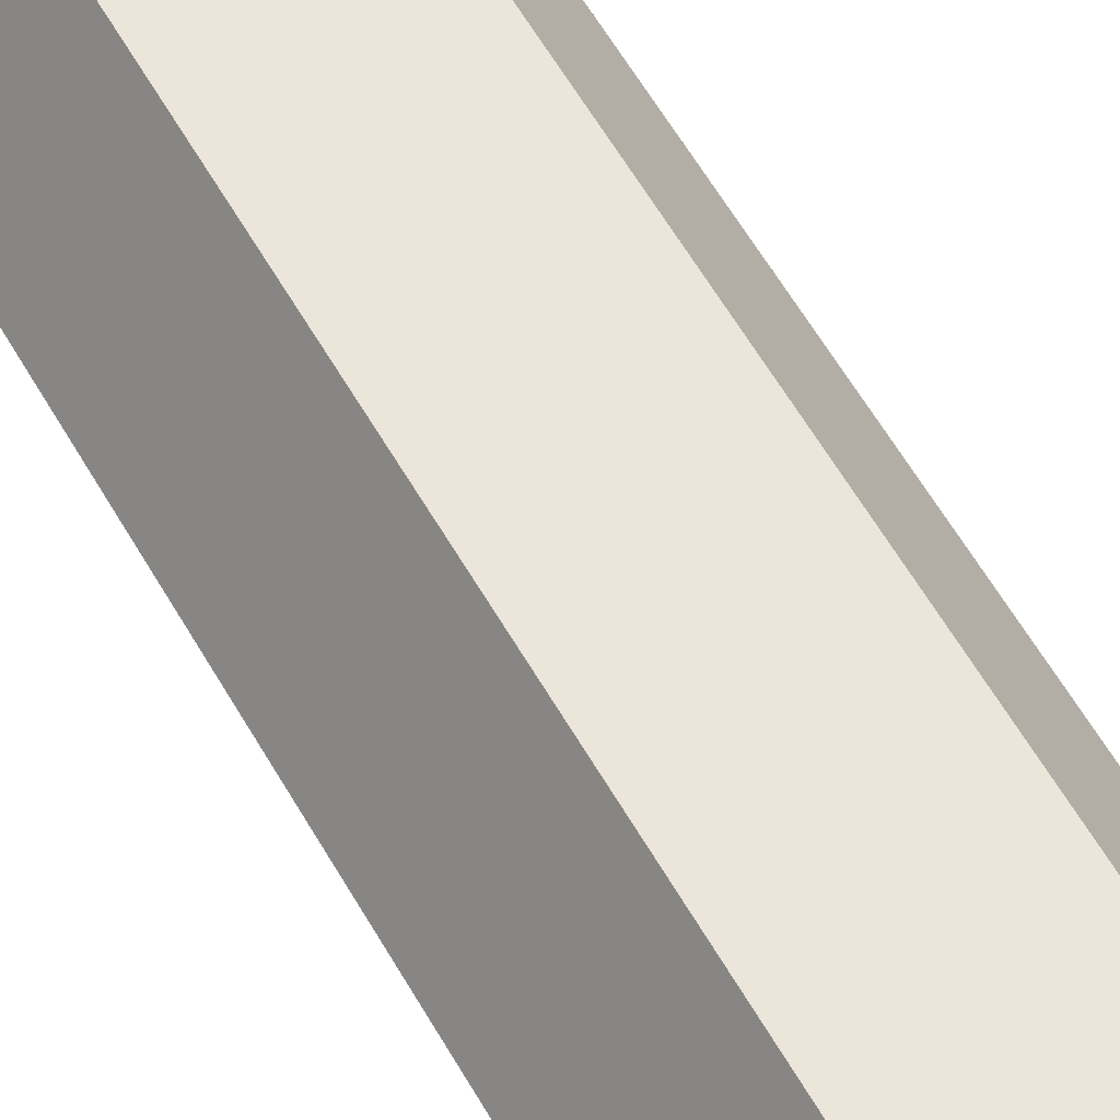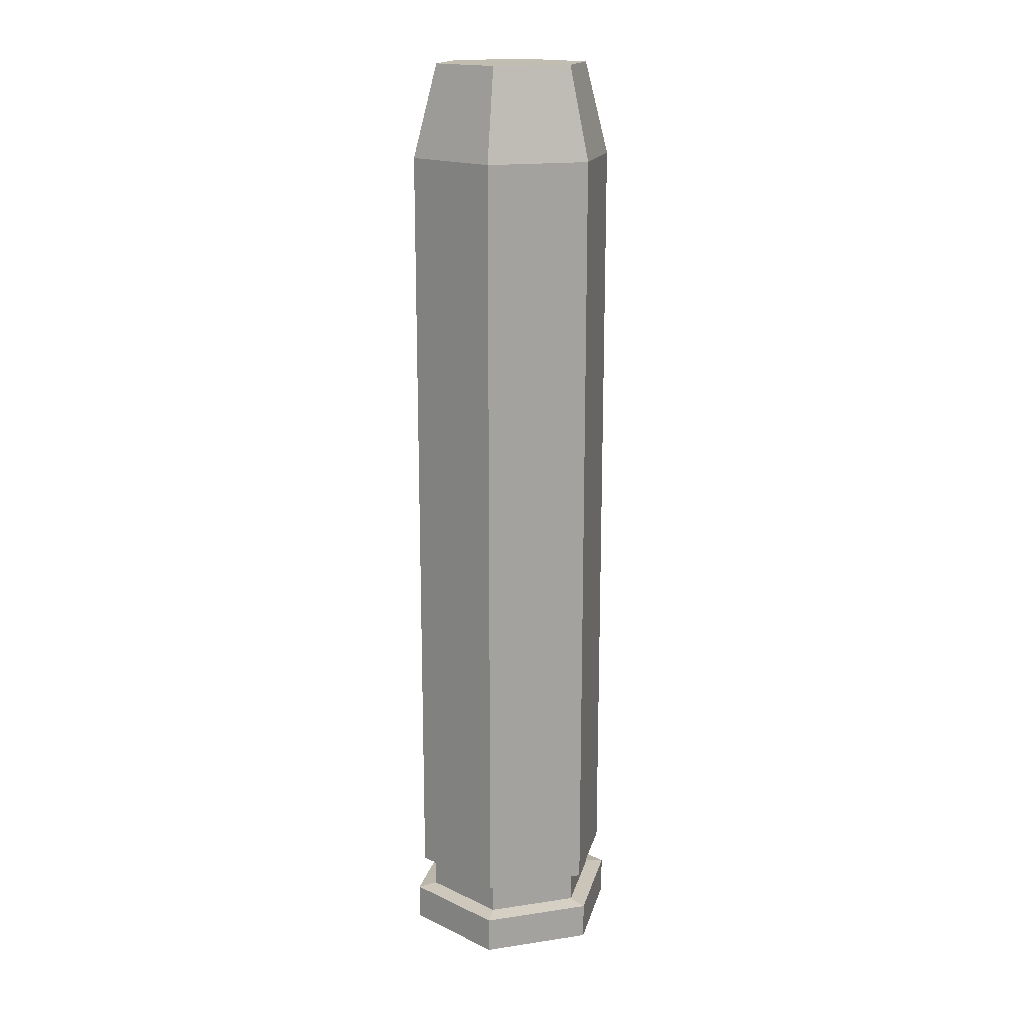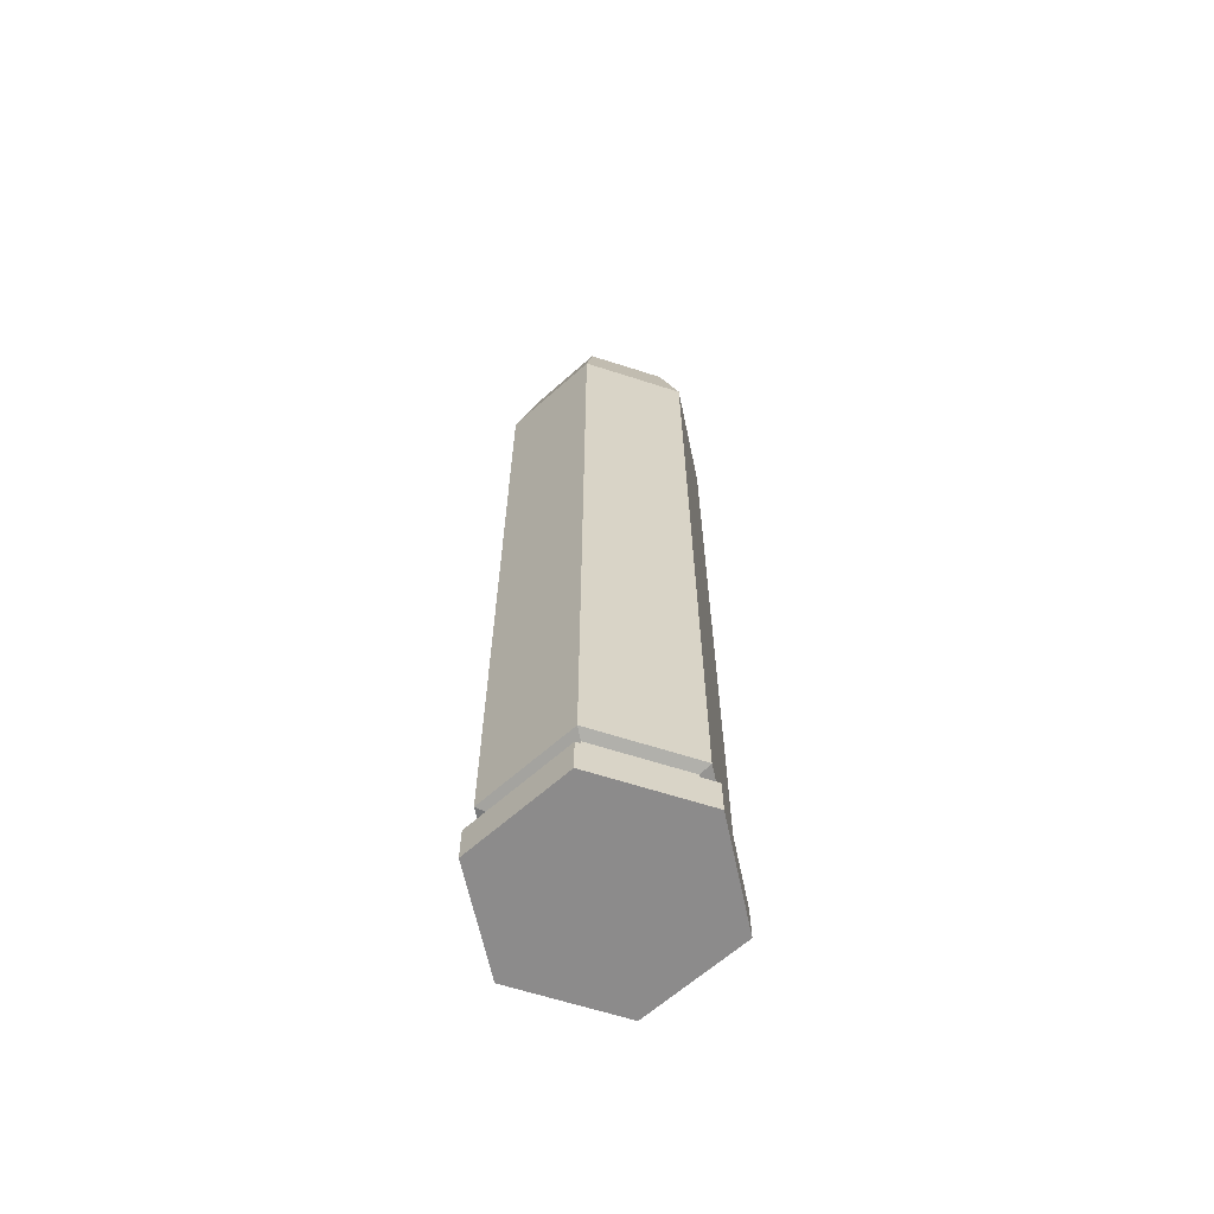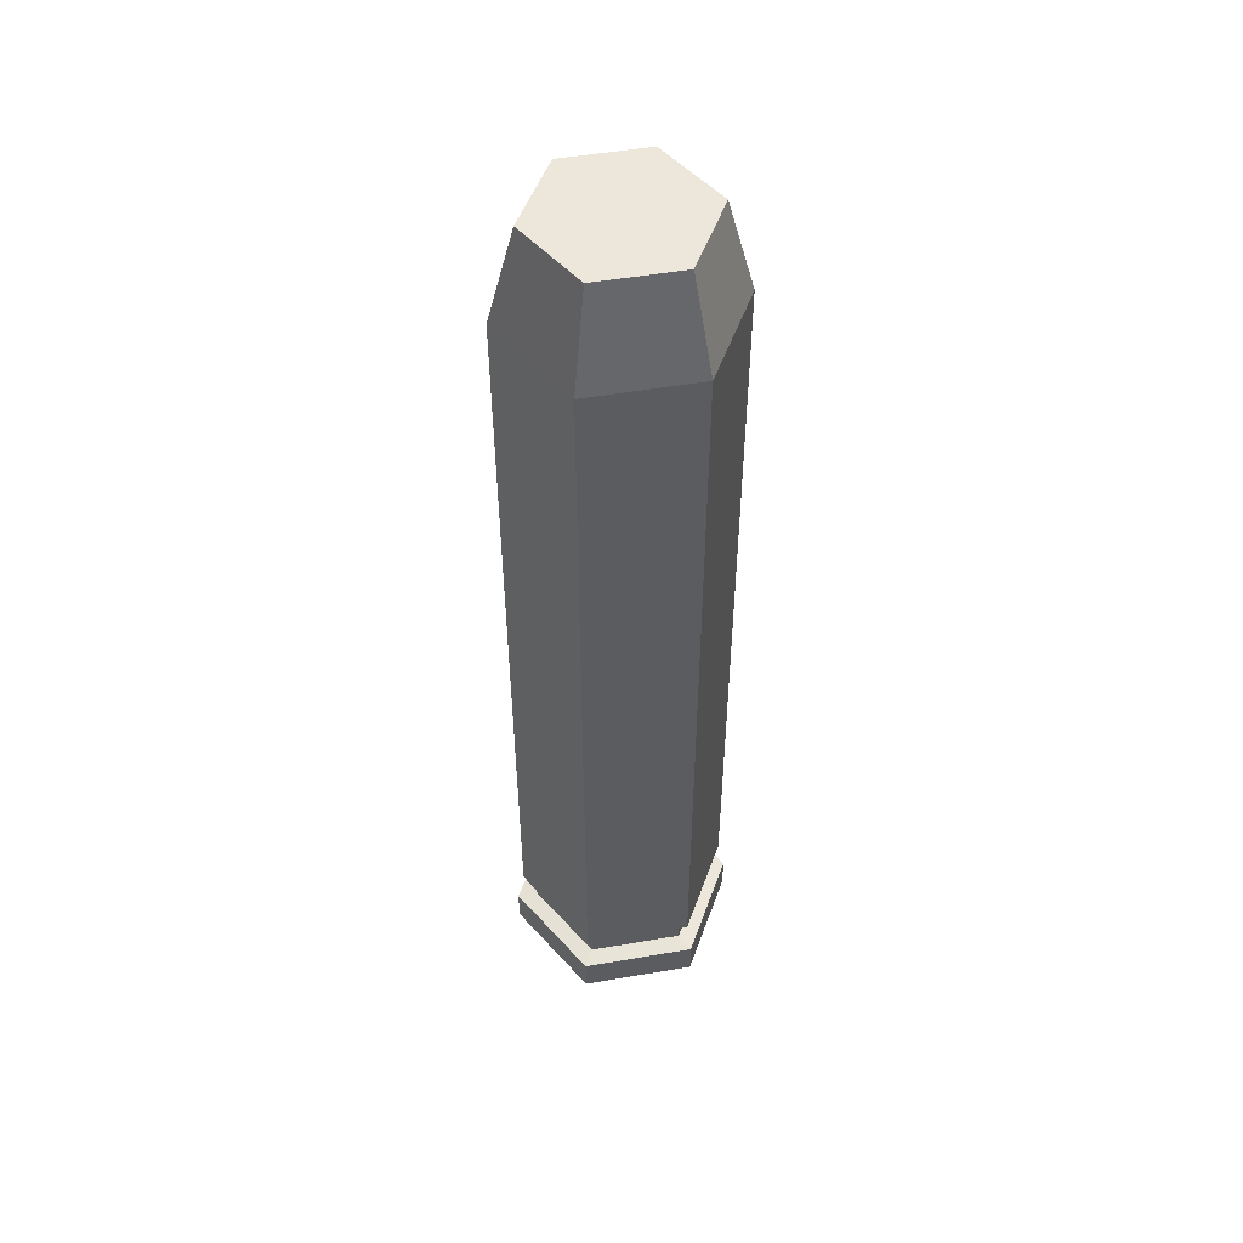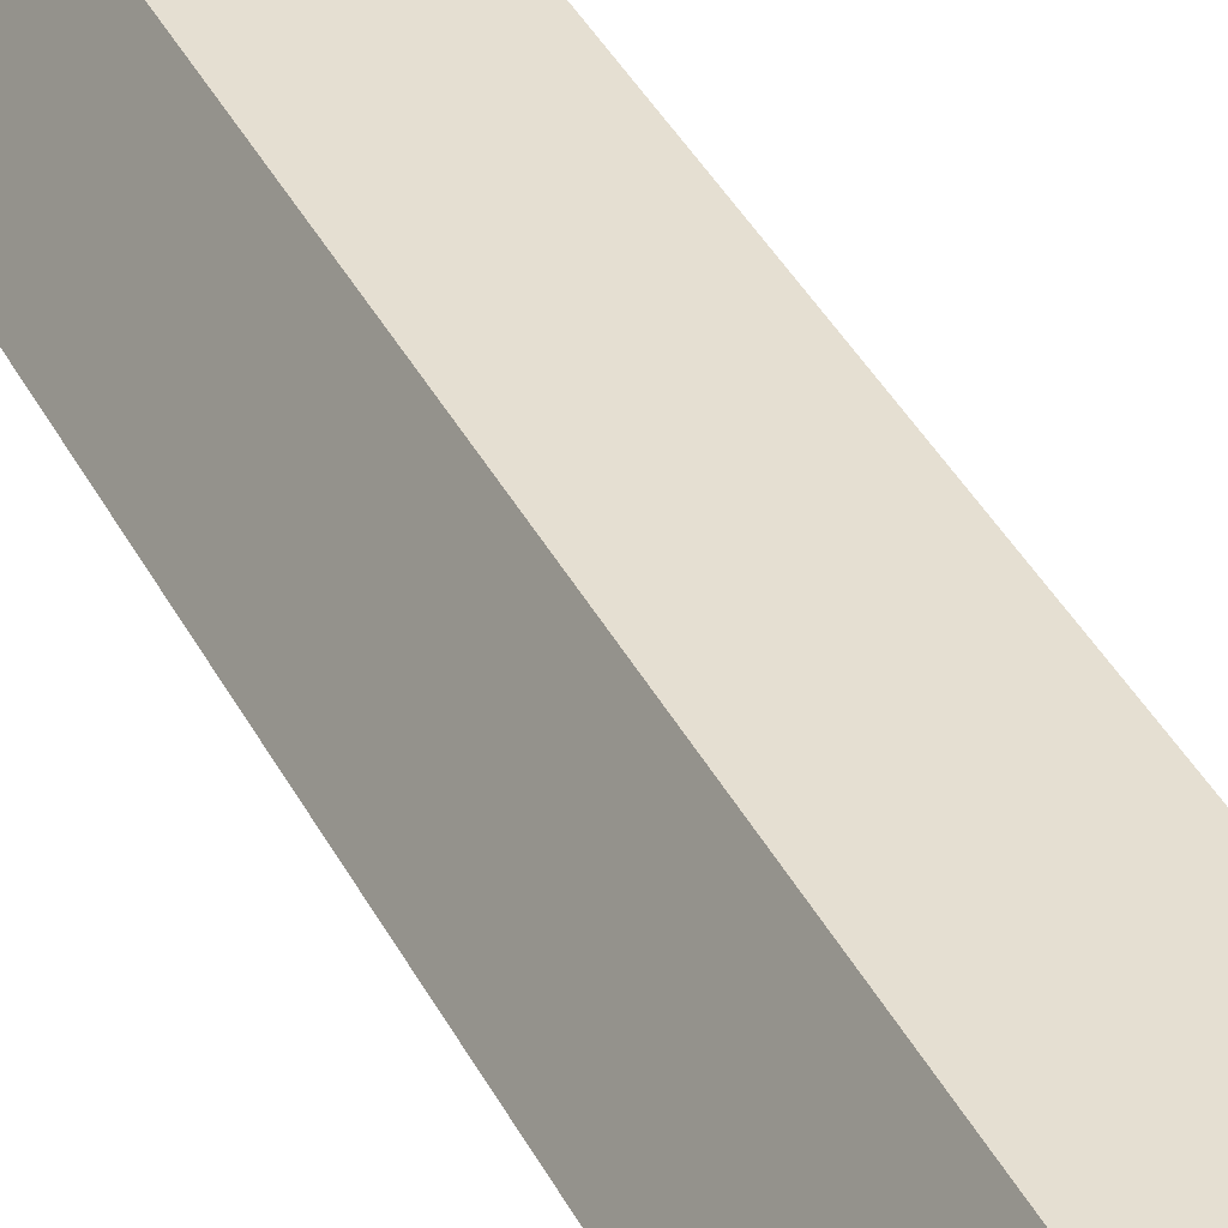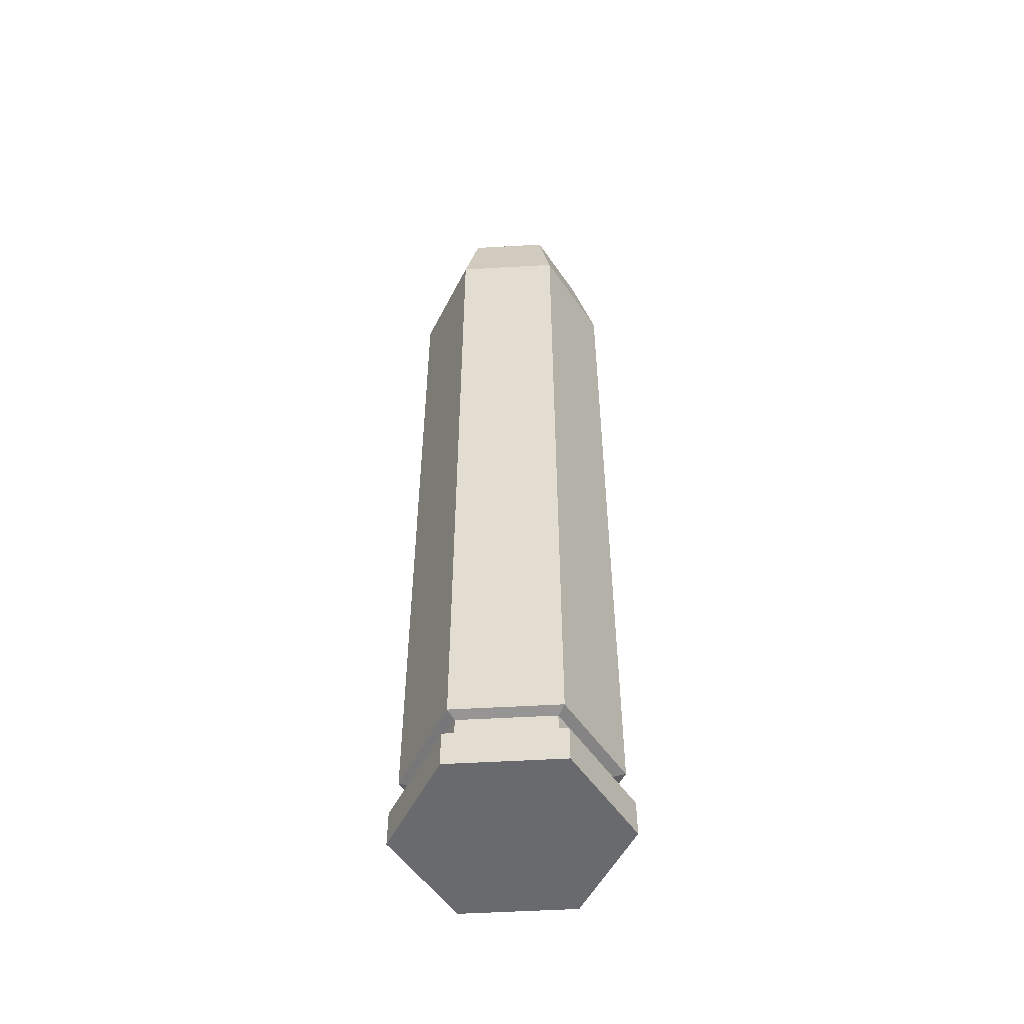
<metadata>
{"format":"obj","ext":"obj","renderer":"f3d","projection":"perspective","resolution":1024,"background":"white","views":[{"elev":56.7,"azim":151.1,"up":"+Y"},{"elev":16.9,"azim":-76.7,"up":"+Z"},{"elev":-64.0,"azim":42.0,"up":"+Z"},{"elev":51.5,"azim":-130.5,"up":"+Z"},{"elev":37.5,"azim":155.8,"up":"+Y"},{"elev":-53.0,"azim":-116.5,"up":"+Z"}]}
</metadata>
<code>
v 0.2282 -0.3952 2.745
v -0.2282 -0.3952 2.745
v -0.4563 -4e-06 2.745
v -0.2282 0.3952 2.745
v 0.2282 0.3952 2.745
v 0.4563 -4e-06 2.745
v 0.3186 -0.5519 -2.745
v -0.3186 -0.5519 -2.745
v -0.6373 -4e-06 -2.745
v -0.3186 0.5519 -2.745
v 0.3186 0.5519 -2.745
v 0.6373 -4e-06 -2.745
v 0 -4e-06 2.745
v -0.6373 -4e-06 -2.534
v -0.3186 0.5519 -2.534
v 0.3186 0.5519 -2.534
v 0.6373 -4e-06 -2.534
v 0.3186 -0.5519 -2.534
v -0.3186 -0.5519 -2.534
v -0.5971 -4e-06 -2.325
v -0.2986 0.5171 -2.325
v 0.2986 0.5171 -2.325
v 0.5971 -4e-06 -2.325
v 0.2986 -0.5171 -2.325
v -0.2986 -0.5171 -2.325
v -0.5274 -4e-06 -2.341
v -0.2637 0.4567 -2.341
v -0.2637 0.4567 -2.518
v -0.5274 -4e-06 -2.518
v 0.2637 0.4567 -2.341
v 0.2637 0.4567 -2.518
v 0.5274 -4e-06 -2.341
v 0.5274 -4e-06 -2.518
v 0.2637 -0.4567 -2.341
v 0.2637 -0.4567 -2.518
v -0.2637 -0.4567 -2.341
v -0.2637 -0.4567 -2.518
v -0.5971 -4e-06 2.212
v -0.2986 0.5171 2.212
v 0.2986 0.5171 2.212
v 0.5971 -4e-06 2.212
v 0.2986 -0.5171 2.212
v -0.2986 -0.5171 2.212
v 0.1589 -0.2752 -2.745
v -0.1589 -0.2752 -2.745
v 0 0 -2.745
v -0.3178 0 -2.745
v -0.1589 0.2752 -2.745
v 0.1589 0.2752 -2.745
v 0.3178 0 -2.745
f 18 19 8 7
f 19 14 9 8
f 14 15 10 9
f 15 16 11 10
f 16 17 12 11
f 17 18 7 12
f 2 1 13
f 3 2 13
f 4 3 13
f 5 4 13
f 6 5 13
f 1 6 13
f 44 45 46
f 45 47 46
f 47 48 46
f 48 49 46
f 49 50 46
f 50 44 46
f 26 27 28 29
f 27 30 31 28
f 30 32 33 31
f 32 34 35 33
f 34 36 37 35
f 36 26 29 37
f 38 39 21 20
f 39 40 22 21
f 40 41 23 22
f 41 42 24 23
f 42 43 25 24
f 43 38 20 25
f 20 21 27 26
f 15 14 29 28
f 21 22 30 27
f 16 15 28 31
f 22 23 32 30
f 17 16 31 33
f 23 24 34 32
f 18 17 33 35
f 24 25 36 34
f 19 18 35 37
f 25 20 26 36
f 14 19 37 29
f 3 4 39 38
f 4 5 40 39
f 5 6 41 40
f 6 1 42 41
f 1 2 43 42
f 2 3 38 43
f 7 8 45 44
f 8 9 47 45
f 9 10 48 47
f 10 11 49 48
f 11 12 50 49
f 12 7 44 50

</code>
